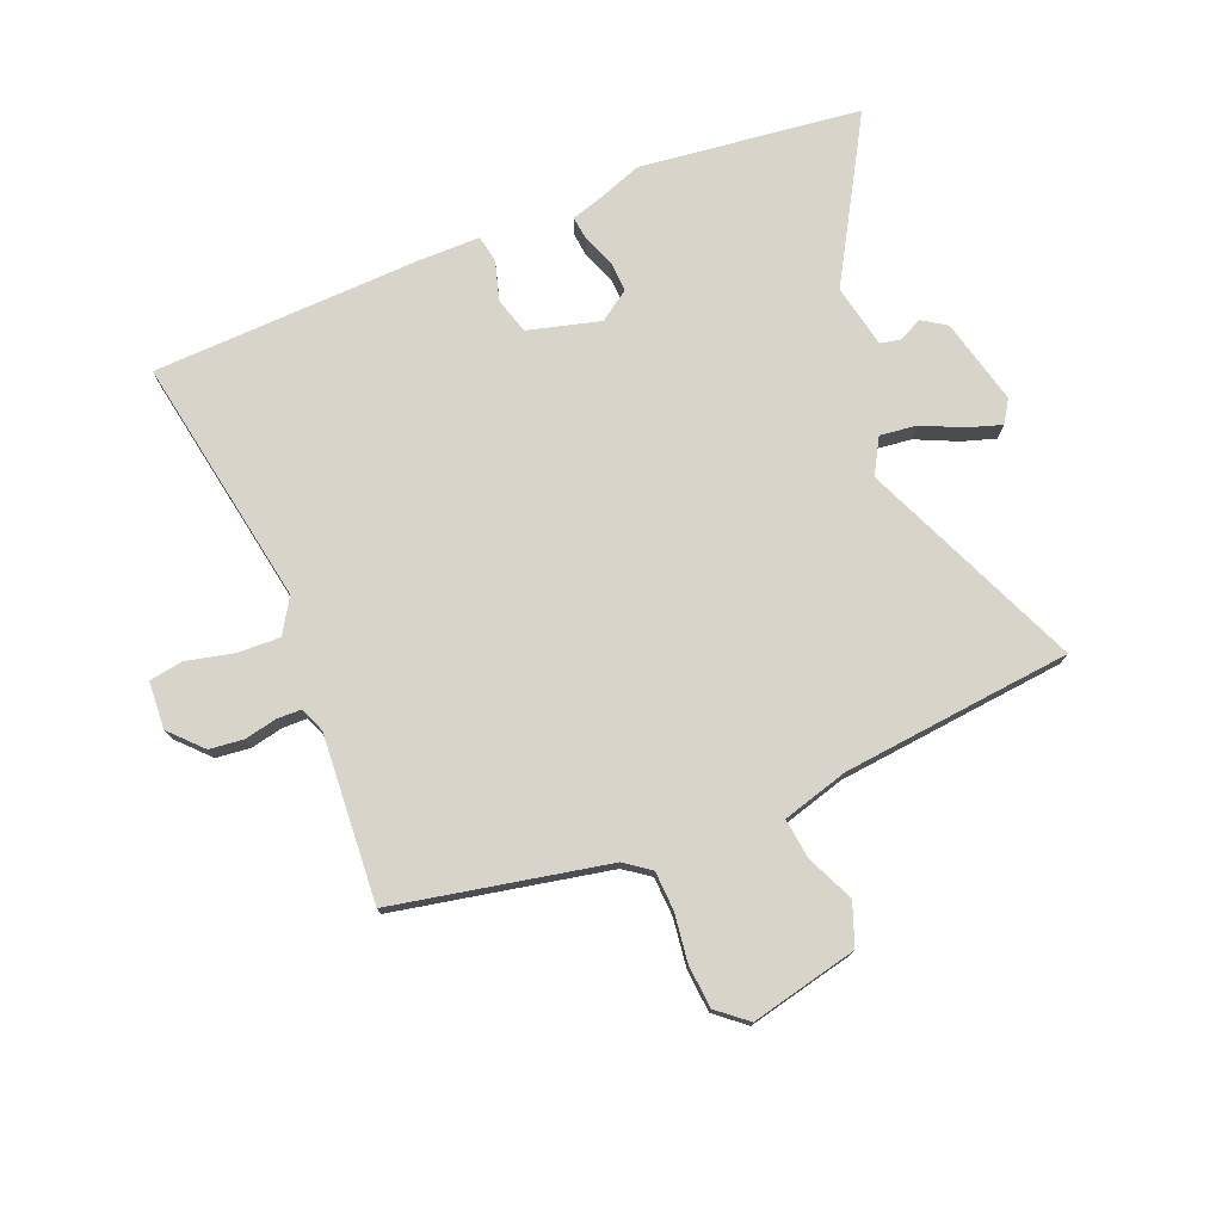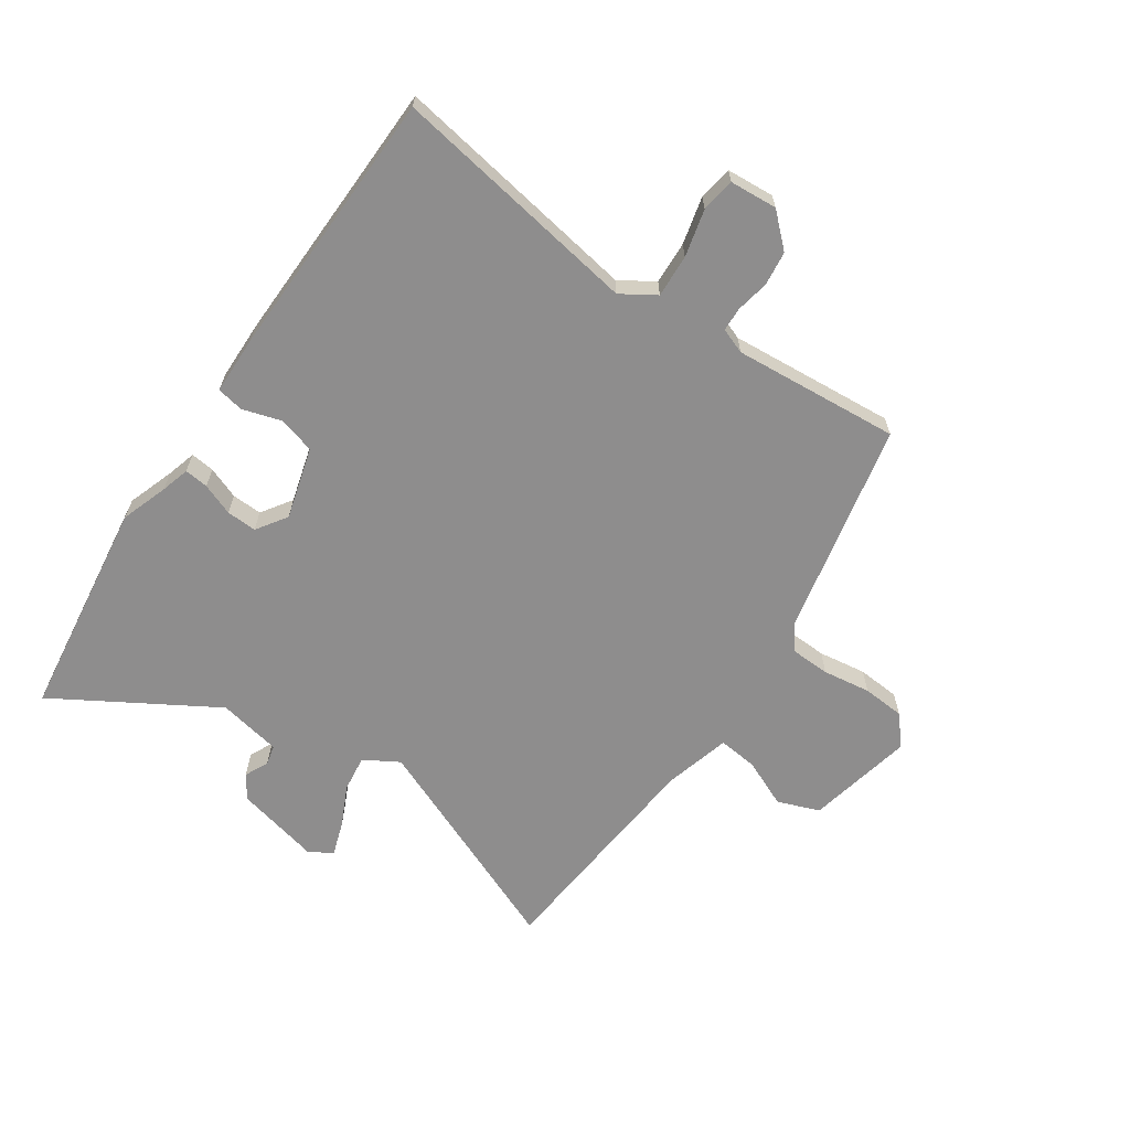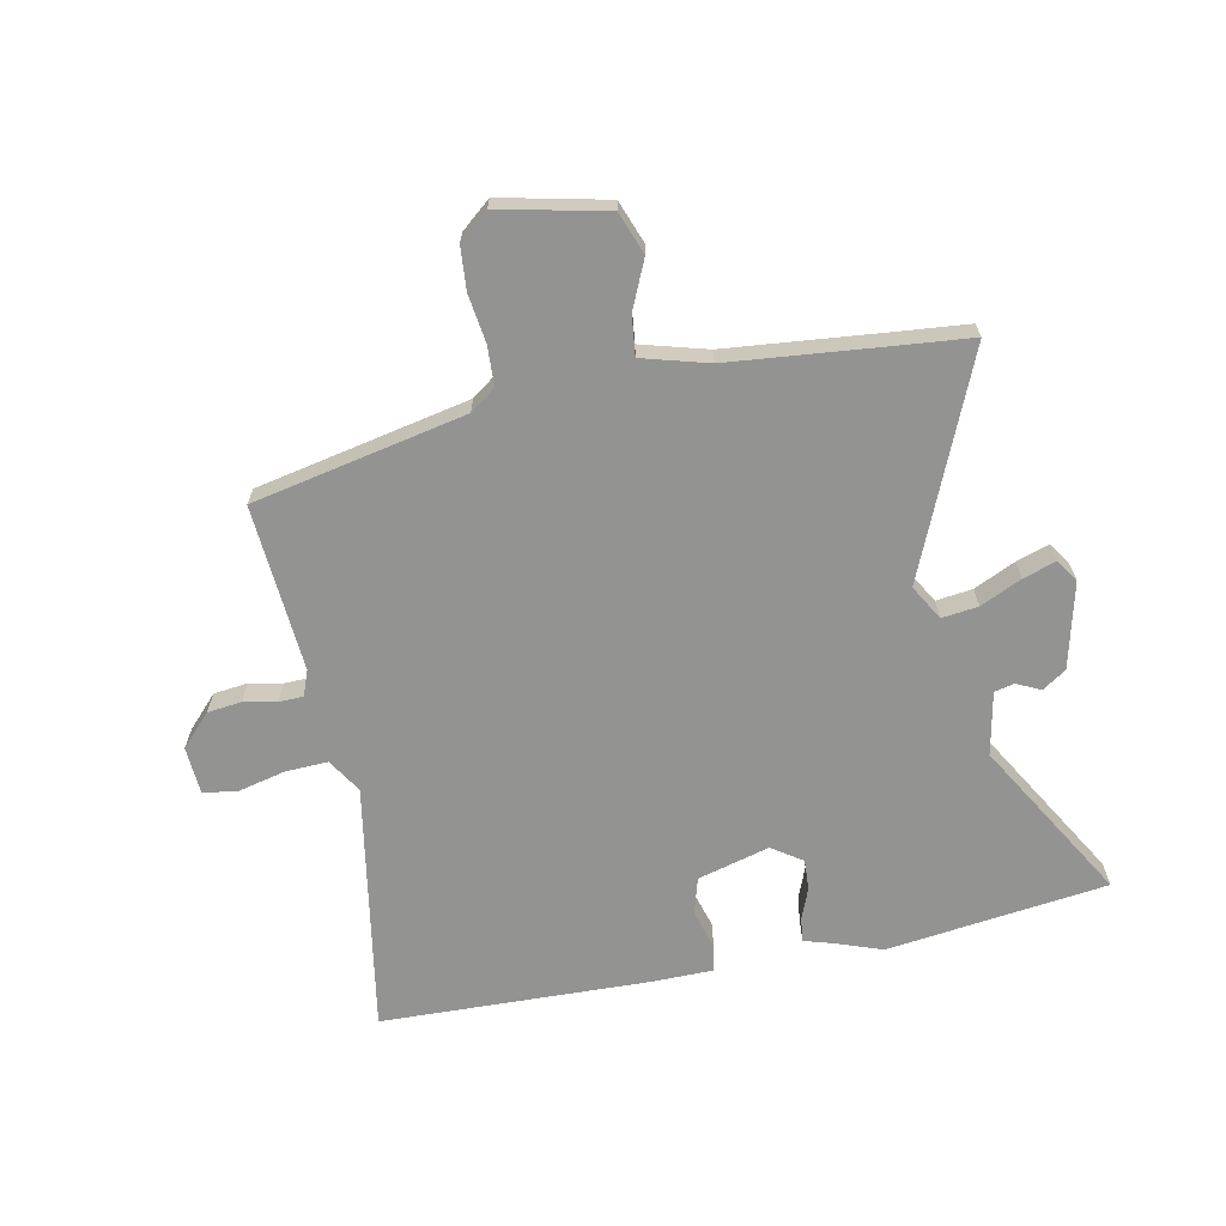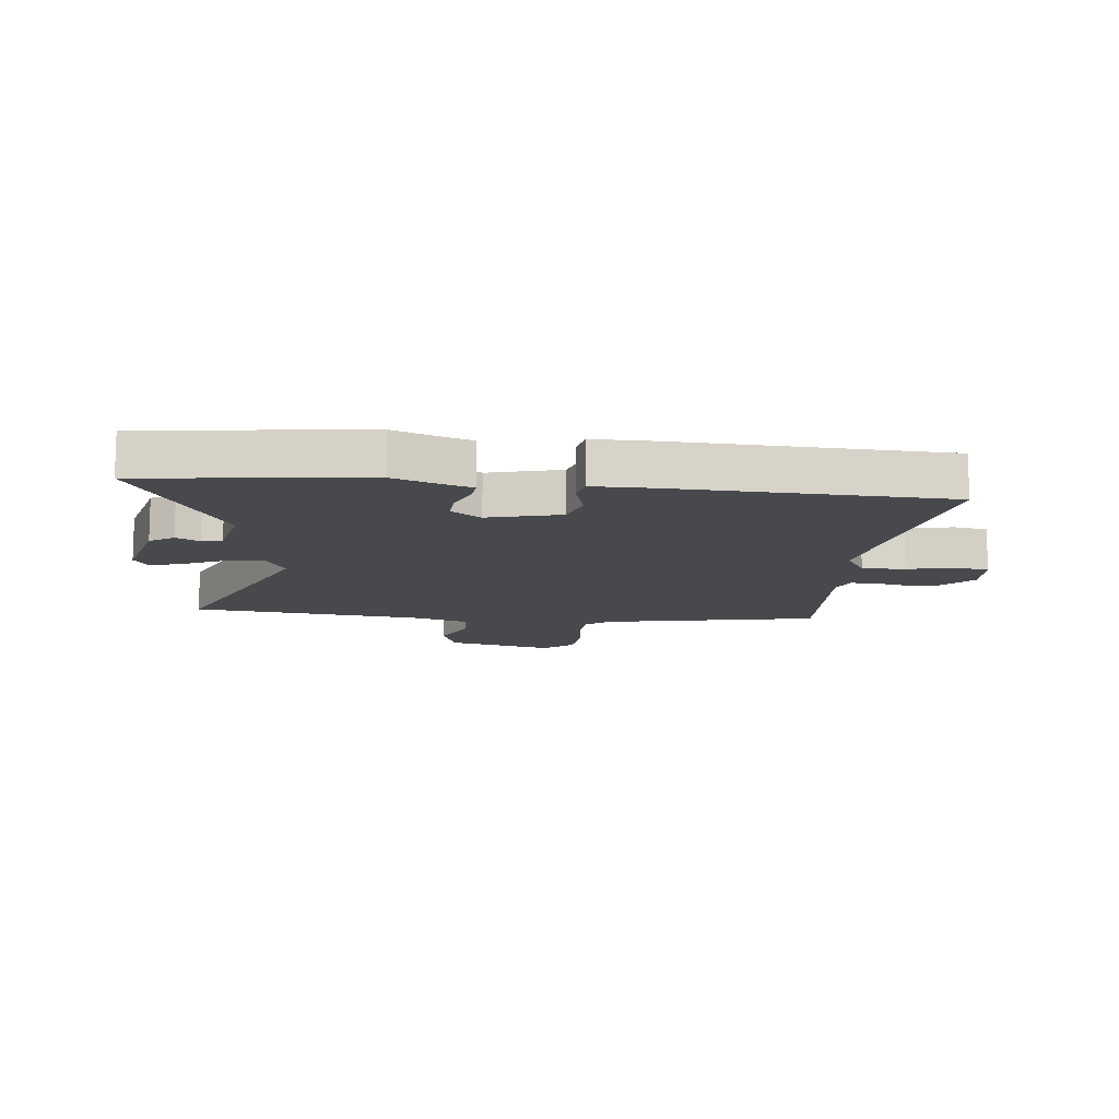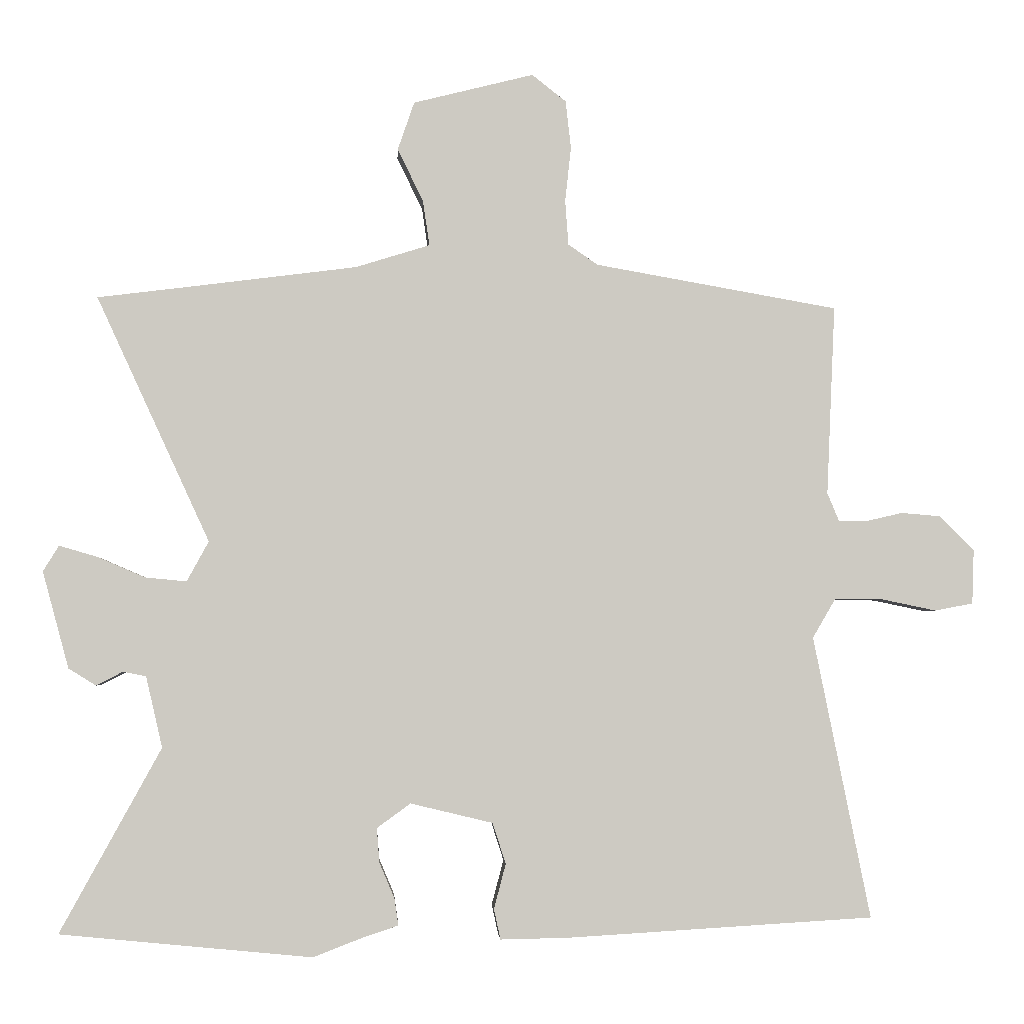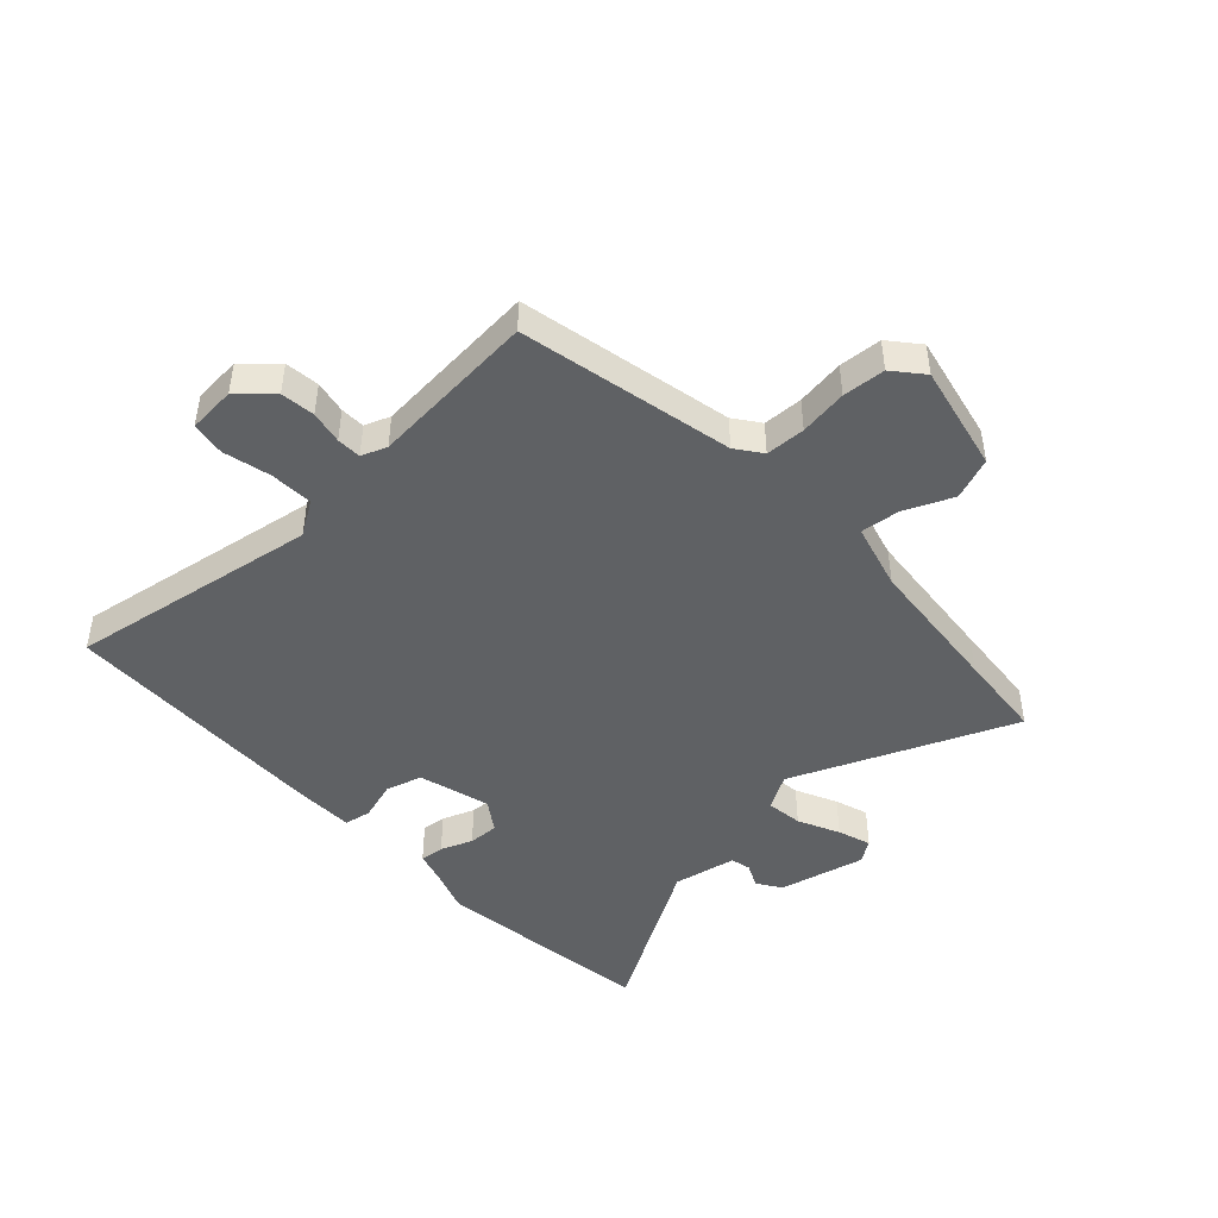
<metadata>
{"format":"obj","ext":"obj","renderer":"f3d","projection":"perspective","resolution":1024,"background":"white","views":[{"elev":75.7,"azim":-20.8,"up":"+Y"},{"elev":-64.7,"azim":-122.2,"up":"+Y"},{"elev":-66.7,"azim":13.1,"up":"+Y"},{"elev":-12.3,"azim":175.0,"up":"+Y"},{"elev":-3.4,"azim":176.8,"up":"+Z"},{"elev":-45.9,"azim":-45.1,"up":"+Y"}]}
</metadata>
<code>
v -0.548 0.07 -0.464
v -0.462 0.07 -0.036
v -0.497 0.07 0.024
v -0.571 0.07 0.023
v -0.653 0.07 0.006
v -0.711 0.07 0.017
v -0.714 0.07 0.099
v -0.661 0.07 0.152
v -0.602 0.07 0.157
v -0.546 0.07 0.144
v -0.504 0.07 0.144
v -0.486 0.07 0.187
v -0.499 0.07 0.475
v -0.13 0.07 0.54
v -0.085 0.07 0.571
v -0.08 0.07 0.639
v -0.089 0.07 0.722
v -0.081 0.07 0.795
v -0.029 0.07 0.836
v 0.154 0.07 0.79
v 0.179 0.07 0.717
v 0.14 0.07 0.636
v 0.13 0.07 0.568
v 0.243 0.07 0.533
v 0.485 0.07 0.502
v 0.637 0.07 0.483
v 0.465 0.07 0.11
v 0.498 0.07 0.049
v 0.561 0.07 0.055
v 0.633 0.07 0.086
v 0.691 0.07 0.103
v 0.715 0.07 0.064
v 0.675 0.07 -0.083
v 0.633 0.07 -0.109
v 0.593 0.07 -0.088
v 0.558 0.07 -0.095
v 0.533 0.07 -0.203
v 0.686 0.07 -0.482
v 0.304 0.07 -0.519
v 0.224 0.07 -0.488
v 0.175 0.07 -0.472
v 0.181 0.07 -0.431
v 0.204 0.07 -0.377
v 0.208 0.07 -0.325
v 0.157 0.07 -0.288
v 0.032 0.07 -0.318
v 0.012 0.07 -0.38
v 0.03 0.07 -0.448
v 0.02 0.07 -0.494
v -0.083 0.07 -0.492
v -0.548 0 -0.464
v -0.462 0 -0.036
v -0.497 0 0.024
v -0.571 0 0.023
v -0.653 0 0.006
v -0.711 0 0.017
v -0.714 0 0.099
v -0.661 0 0.152
v -0.602 0 0.157
v -0.546 0 0.144
v -0.504 0 0.144
v -0.486 0 0.187
v -0.499 0 0.475
v -0.13 0 0.54
v -0.085 0 0.571
v -0.08 0 0.639
v -0.089 0 0.722
v -0.081 0 0.795
v -0.029 0 0.836
v 0.154 0 0.79
v 0.179 0 0.717
v 0.14 0 0.636
v 0.13 0 0.568
v 0.243 0 0.533
v 0.485 0 0.502
v 0.637 0 0.483
v 0.465 0 0.11
v 0.498 0 0.049
v 0.561 0 0.055
v 0.633 0 0.086
v 0.691 0 0.103
v 0.715 0 0.064
v 0.675 0 -0.083
v 0.633 0 -0.109
v 0.593 0 -0.088
v 0.558 0 -0.095
v 0.533 0 -0.203
v 0.686 0 -0.482
v 0.304 0 -0.519
v 0.224 0 -0.488
v 0.175 0 -0.472
v 0.181 0 -0.431
v 0.204 0 -0.377
v 0.208 0 -0.325
v 0.157 0 -0.288
v 0.032 0 -0.318
v 0.012 0 -0.38
v 0.03 0 -0.448
v 0.02 0 -0.494
v -0.083 0 -0.492
f 50 1 2
f 49 50 2
f 48 49 2
f 47 48 2
f 46 47 2 3
f 45 46 3
f 40 41 42 43
f 40 43 44
f 39 40 44
f 38 39 44
f 37 38 44
f 36 37 44 45
f 33 34 35
f 32 33 35
f 31 32 35
f 30 31 35
f 29 30 35
f 28 29 35 36
f 36 45 3
f 28 36 3
f 27 28 3
f 20 21 22
f 19 20 22
f 18 19 22
f 17 18 22
f 16 17 22
f 15 16 22 23
f 14 15 23 24
f 14 24 25
f 13 14 25
f 12 13 25
f 8 9 10
f 7 8 10
f 6 7 10
f 5 6 10
f 4 5 10
f 4 10 11
f 3 4 11
f 25 26 27
f 12 25 27
f 11 12 27
f 3 11 27
f 52 51 100
f 52 100 99
f 52 99 98
f 52 98 97
f 53 52 97 96
f 53 96 95
f 93 92 91 90
f 94 93 90
f 94 90 89
f 94 89 88
f 94 88 87
f 95 94 87 86
f 85 84 83
f 85 83 82
f 85 82 81
f 85 81 80
f 85 80 79
f 86 85 79 78
f 53 95 86
f 53 86 78
f 53 78 77
f 72 71 70
f 72 70 69
f 72 69 68
f 72 68 67
f 72 67 66
f 73 72 66 65
f 74 73 65 64
f 75 74 64
f 75 64 63
f 75 63 62
f 60 59 58
f 60 58 57
f 60 57 56
f 60 56 55
f 60 55 54
f 61 60 54
f 61 54 53
f 77 76 75
f 77 75 62
f 77 62 61
f 77 61 53
f 1 51 52 2
f 2 52 53 3
f 3 53 54 4
f 4 54 55 5
f 5 55 56 6
f 6 56 57 7
f 7 57 58 8
f 8 58 59 9
f 9 59 60 10
f 10 60 61 11
f 11 61 62 12
f 12 62 63 13
f 13 63 64 14
f 14 64 65 15
f 15 65 66 16
f 16 66 67 17
f 17 67 68 18
f 18 68 69 19
f 19 69 70 20
f 20 70 71 21
f 21 71 72 22
f 22 72 73 23
f 23 73 74 24
f 24 74 75 25
f 25 75 76 26
f 26 76 77 27
f 27 77 78 28
f 28 78 79 29
f 29 79 80 30
f 30 80 81 31
f 31 81 82 32
f 32 82 83 33
f 33 83 84 34
f 34 84 85 35
f 35 85 86 36
f 36 86 87 37
f 37 87 88 38
f 38 88 89 39
f 39 89 90 40
f 40 90 91 41
f 41 91 92 42
f 42 92 93 43
f 43 93 94 44
f 44 94 95 45
f 45 95 96 46
f 46 96 97 47
f 47 97 98 48
f 48 98 99 49
f 49 99 100 50
f 50 100 51 1

</code>
